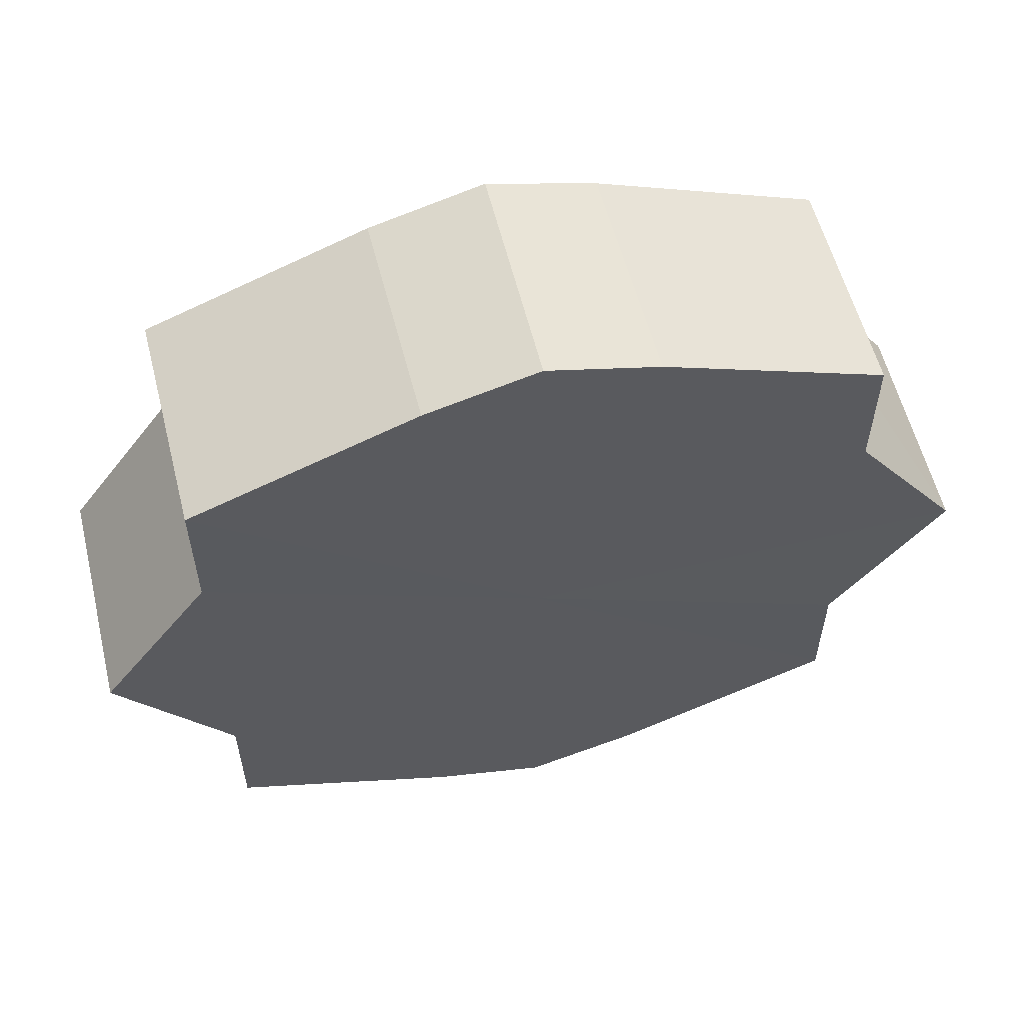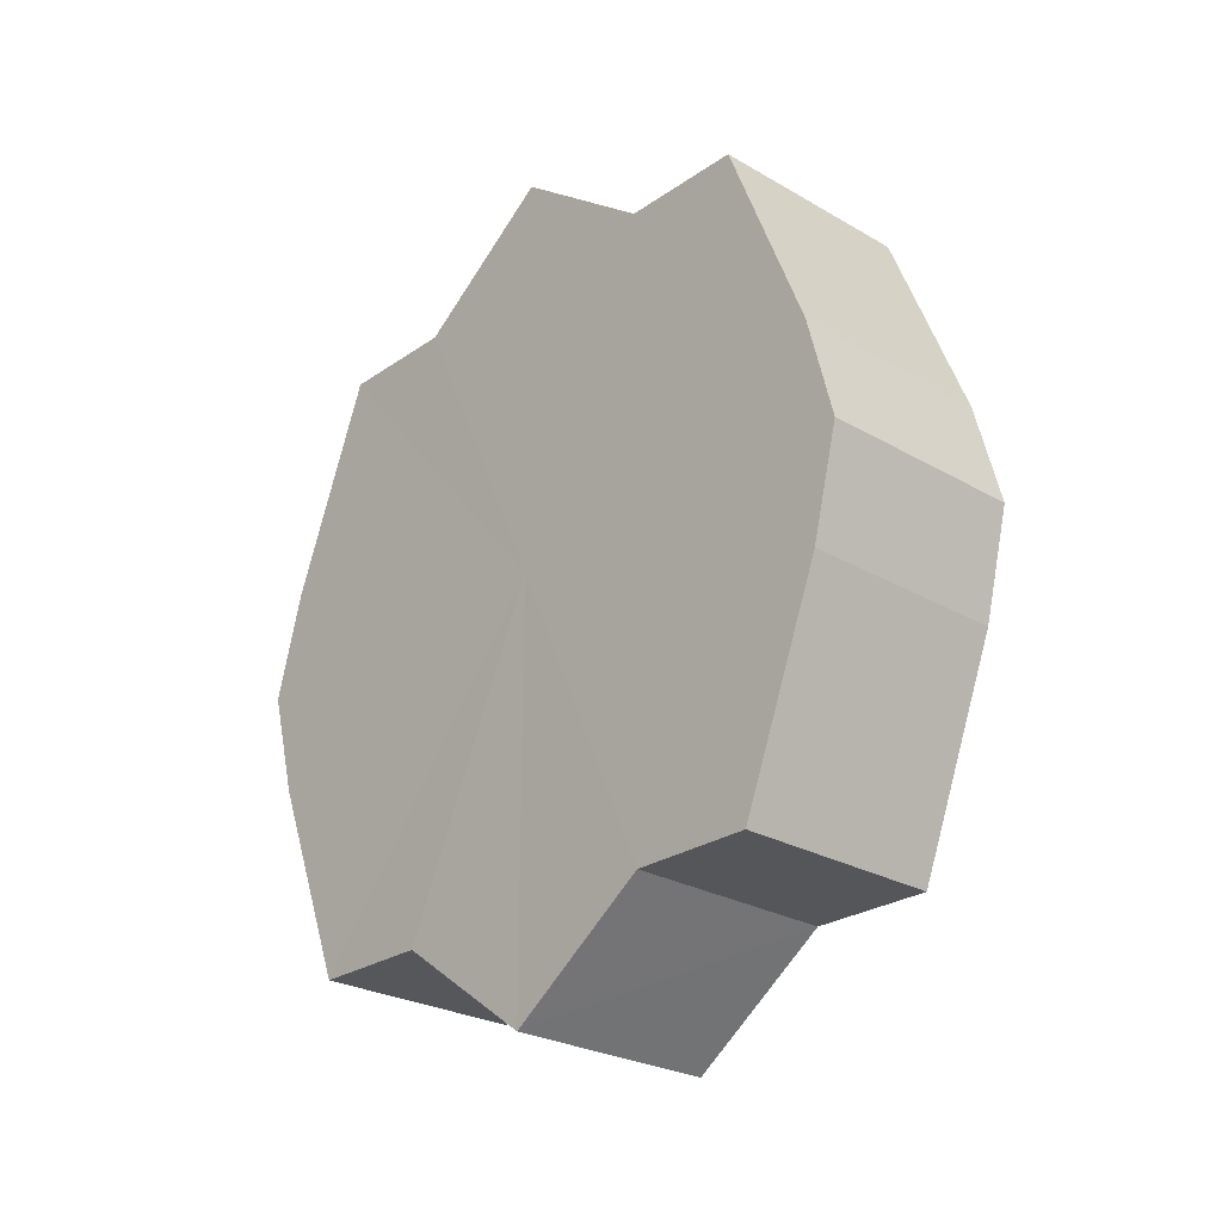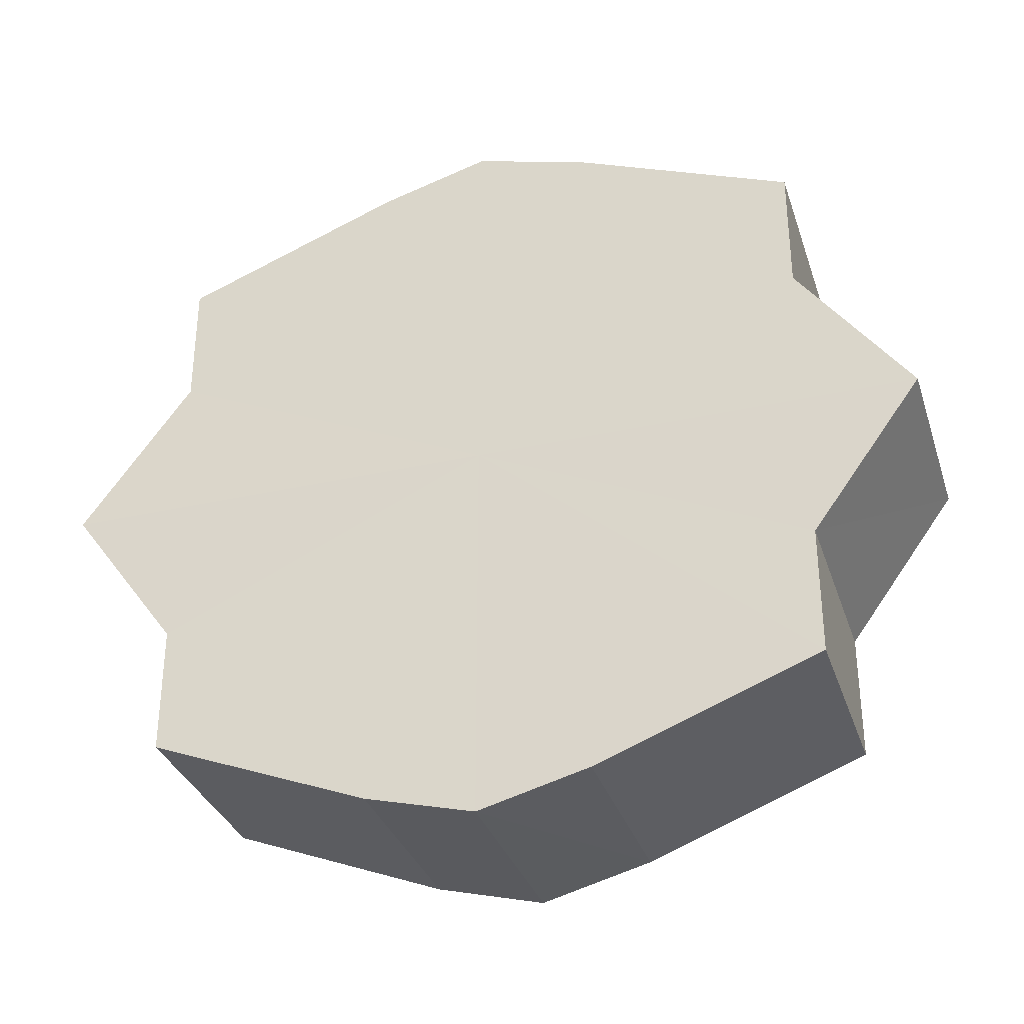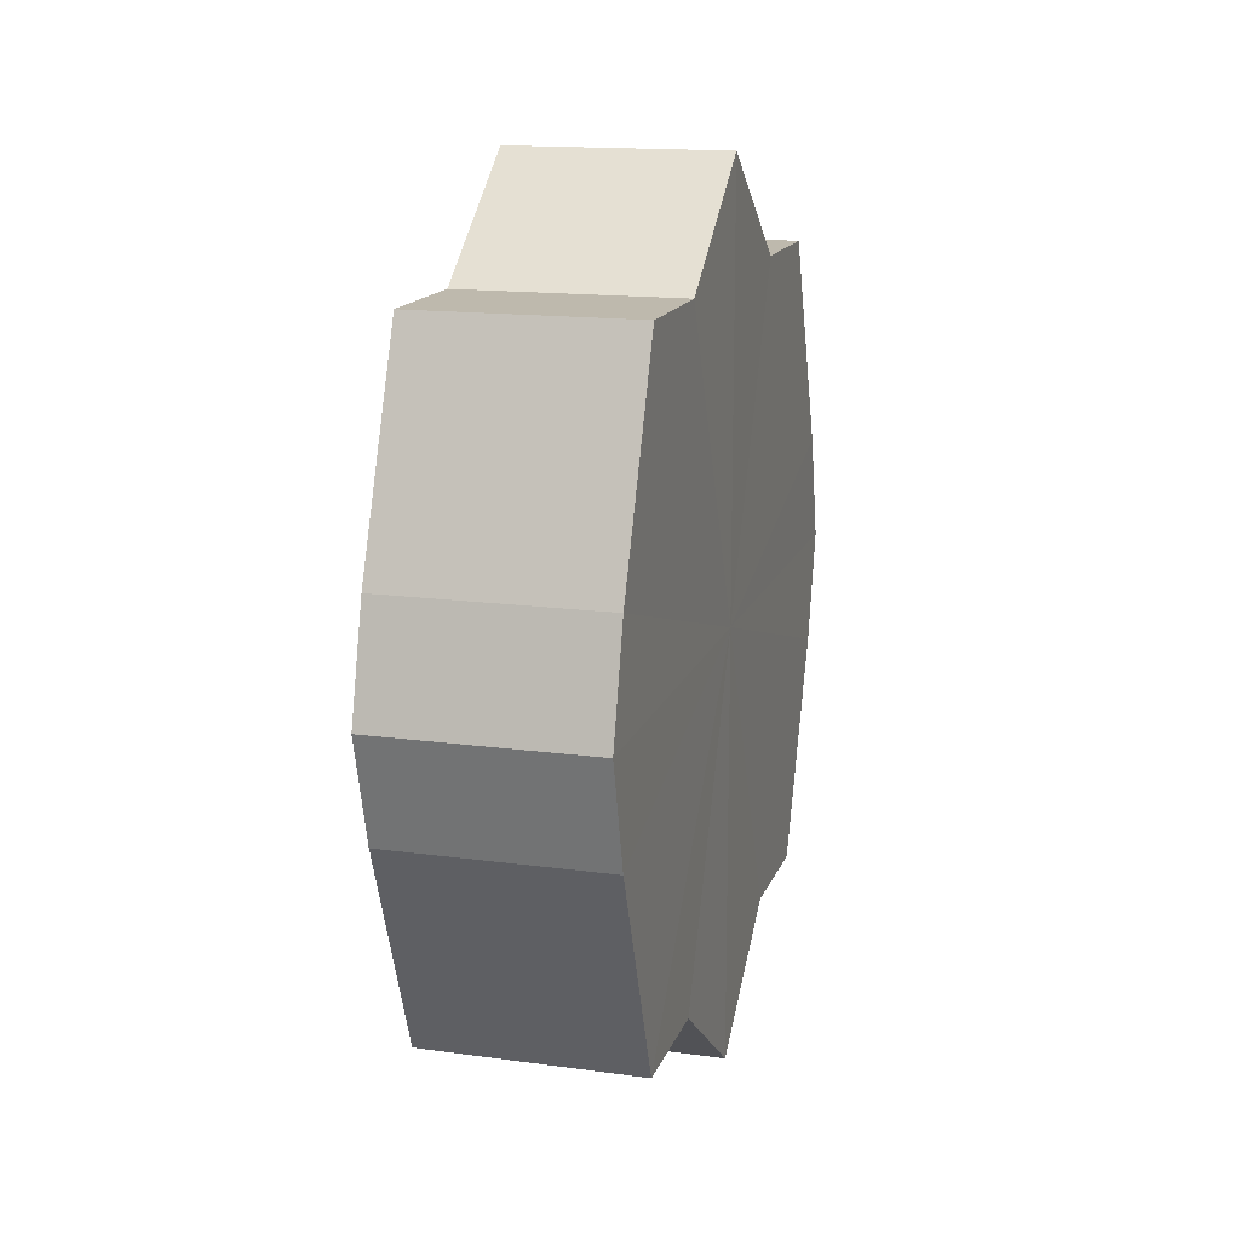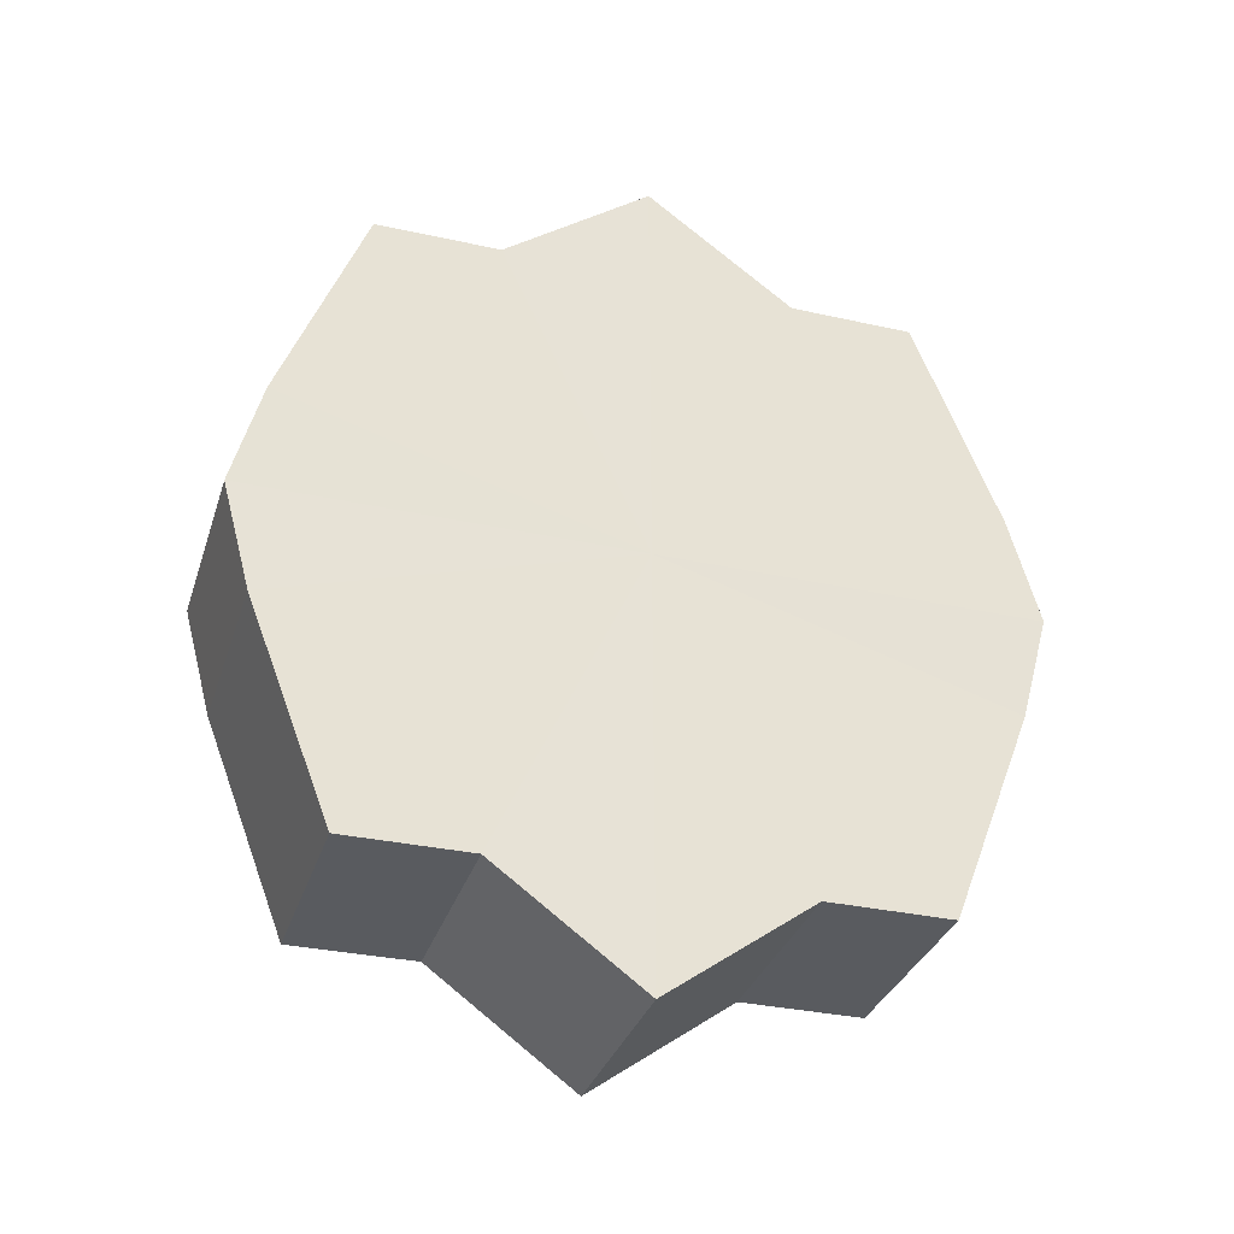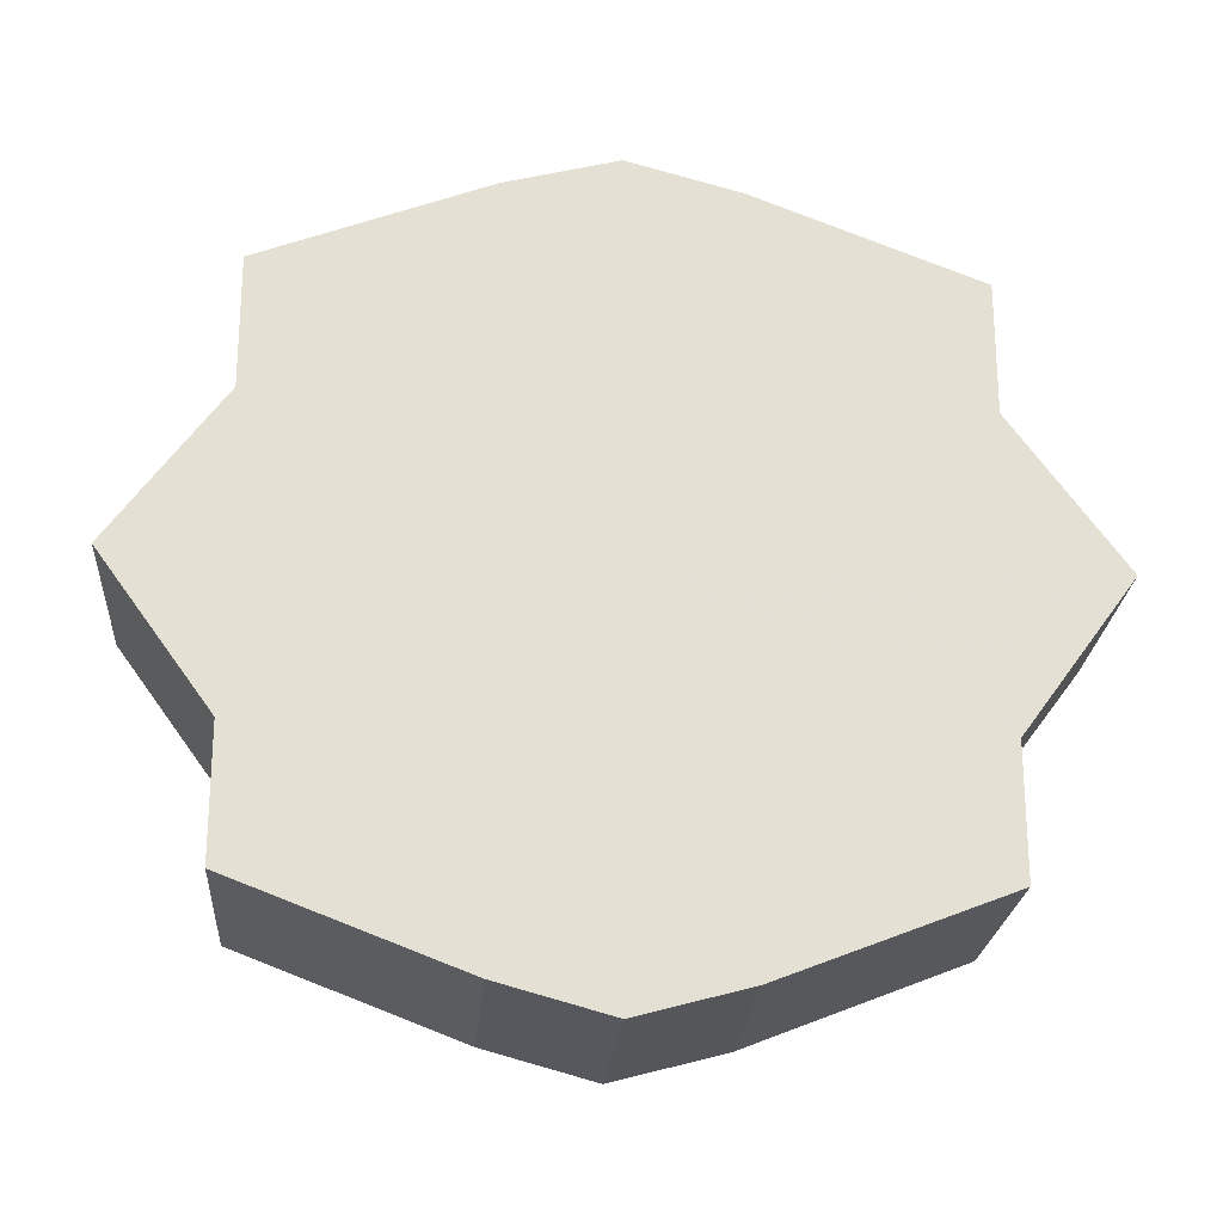
<metadata>
{"format":"obj","ext":"obj","renderer":"f3d","projection":"perspective","resolution":1024,"background":"white","views":[{"elev":57.6,"azim":75.9,"up":"+Z"},{"elev":-25.9,"azim":137.4,"up":"+Y"},{"elev":-32.9,"azim":-72.9,"up":"+Z"},{"elev":15.5,"azim":16.0,"up":"+Y"},{"elev":-32.8,"azim":-107.0,"up":"+Y"},{"elev":-23.3,"azim":85.7,"up":"+Z"}]}
</metadata>
<code>
o 16913
v 2202 1856 7.517
v 2202 1856 7.53
v 2202 1856 7.517
v 2202 1856 7.542
v 2202 1856 7.53
v 2202 1856 7.503
v 2202 1856 7.503
v 2202 1856 7.55
v 2202 1856 7.542
v 2202 1856 7.491
v 2202 1856 7.491
v 2202 1856 7.552
v 2202 1856 7.55
v 2202 1856 7.484
v 2202 1856 7.484
v 2202 1856 7.55
v 2202 1856 7.552
v 2202 1856 7.481
v 2202 1856 7.481
v 2202 1856 7.542
v 2202 1856 7.55
v 2202 1856 7.484
v 2202 1856 7.484
v 2202 1856 7.53
v 2202 1856 7.542
v 2202 1856 7.491
v 2202 1856 7.491
v 2202 1856 7.517
v 2202 1856 7.53
v 2202 1856 7.503
v 2202 1856 7.503
v 2202 1856 7.517
v 2202 1856 7.517
v 2202 1856 7.53
v 2202 1856 7.53
v 2202 1856 7.542
v 2202 1856 7.542
v 2202 1856 7.503
v 2202 1856 7.517
v 2202 1856 7.491
v 2202 1856 7.503
v 2202 1856 7.55
v 2202 1856 7.55
v 2202 1856 7.484
v 2202 1856 7.491
v 2202 1856 7.481
v 2202 1856 7.484
v 2202 1856 7.552
v 2202 1856 7.552
v 2202 1856 7.484
v 2202 1856 7.481
v 2202 1856 7.491
v 2202 1856 7.484
v 2202 1856 7.55
v 2202 1856 7.55
v 2202 1856 7.503
v 2202 1856 7.491
v 2202 1856 7.517
v 2202 1856 7.503
v 2202 1856 7.542
v 2202 1856 7.542
v 2202 1856 7.53
v 2202 1856 7.517
v 2202 1856 7.53
v 2202 1856 7.517
v 2202 1856 7.53
v 2202 1856 7.517
v 2202 1856 7.542
v 2202 1856 7.503
v 2202 1856 7.55
v 2202 1856 7.491
v 2202 1856 7.552
v 2202 1856 7.484
v 2202 1856 7.55
v 2202 1856 7.481
v 2202 1856 7.542
v 2202 1856 7.484
v 2202 1856 7.53
v 2202 1856 7.491
v 2202 1856 7.517
v 2202 1856 7.503
v 2202 1856 7.517
v 2202 1856 7.517
v 2202 1856 7.53
v 2202 1856 7.503
v 2202 1856 7.542
v 2202 1856 7.491
v 2202 1856 7.55
v 2202 1856 7.484
v 2202 1856 7.552
v 2202 1856 7.481
v 2202 1856 7.55
v 2202 1856 7.484
v 2202 1856 7.542
v 2202 1856 7.491
v 2202 1856 7.53
v 2202 1856 7.503
v 2202 1856 7.517
f 1 2 3
f 2 4 5
f 6 1 7
f 4 8 9
f 10 6 11
f 8 12 13
f 14 10 15
f 12 16 17
f 18 14 19
f 16 20 21
f 22 18 23
f 20 24 25
f 26 22 27
f 24 28 29
f 30 26 31
f 28 30 32
f 33 34 35
f 35 36 37
f 38 39 33
f 40 41 38
f 37 42 43
f 44 45 40
f 46 47 44
f 43 48 49
f 50 51 46
f 52 53 50
f 49 54 55
f 56 57 52
f 58 59 56
f 55 60 61
f 62 63 58
f 61 64 62
f 65 66 67
f 65 68 66
f 65 67 69
f 65 70 68
f 65 69 71
f 65 72 70
f 65 71 73
f 65 74 72
f 65 73 75
f 65 76 74
f 65 75 77
f 65 78 76
f 65 77 79
f 65 80 78
f 65 79 81
f 65 81 80
f 82 83 84
f 82 85 83
f 82 84 86
f 82 87 85
f 82 86 88
f 82 89 87
f 82 88 90
f 82 91 89
f 82 90 92
f 82 93 91
f 82 92 94
f 82 95 93
f 82 94 96
f 82 97 95
f 82 96 98
f 82 98 97

</code>
